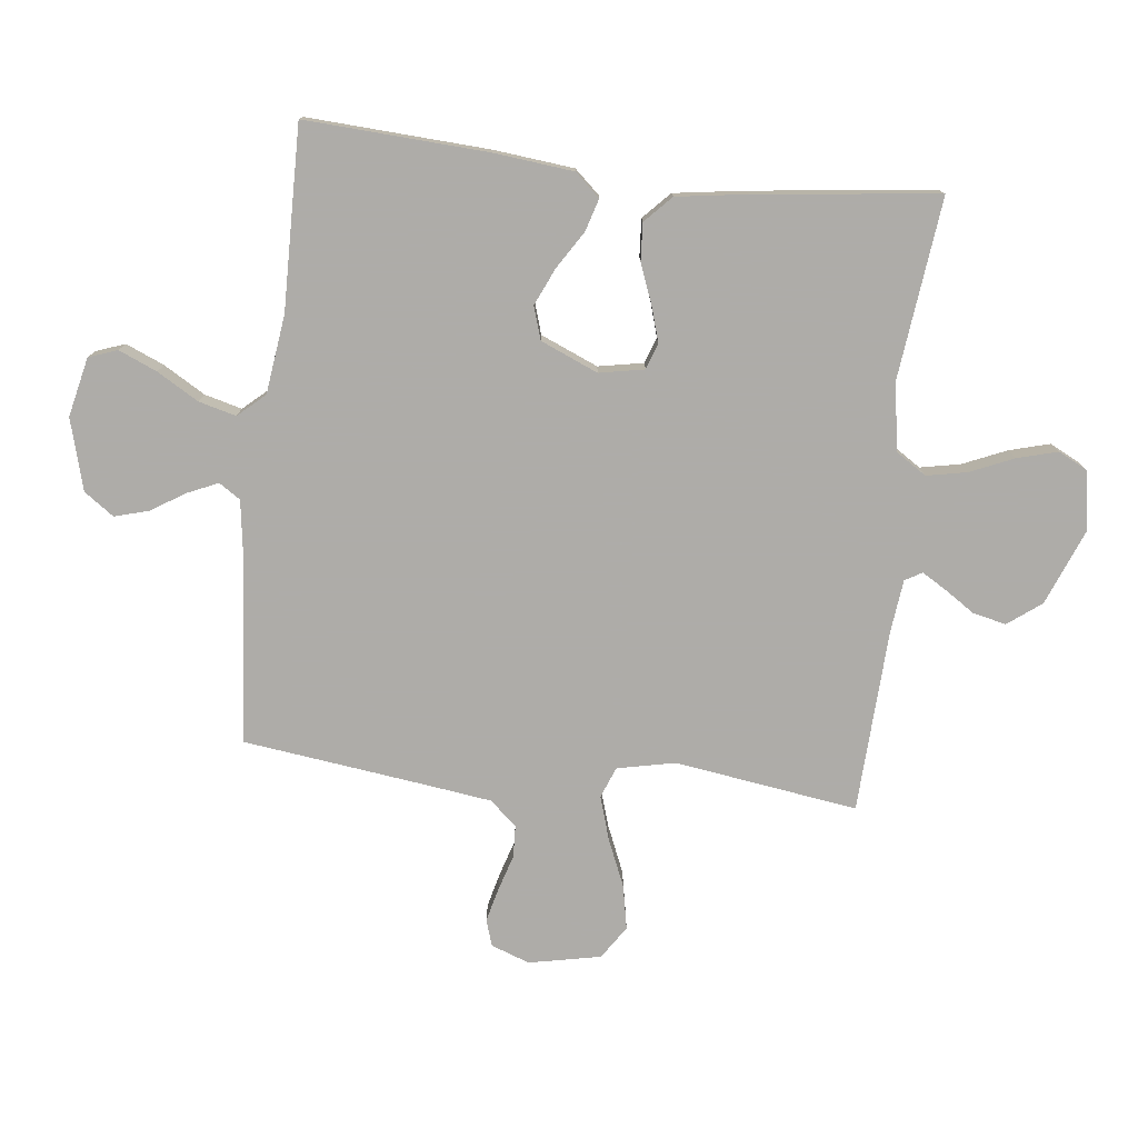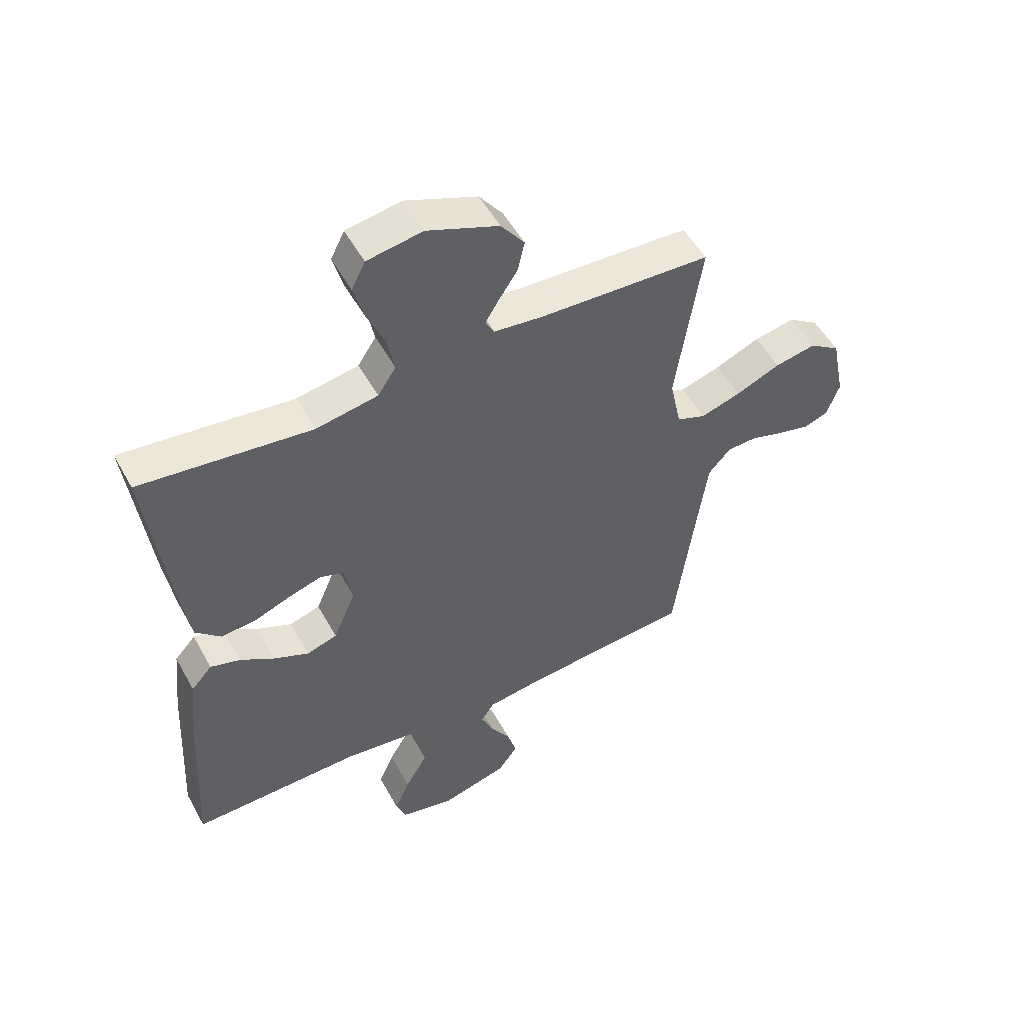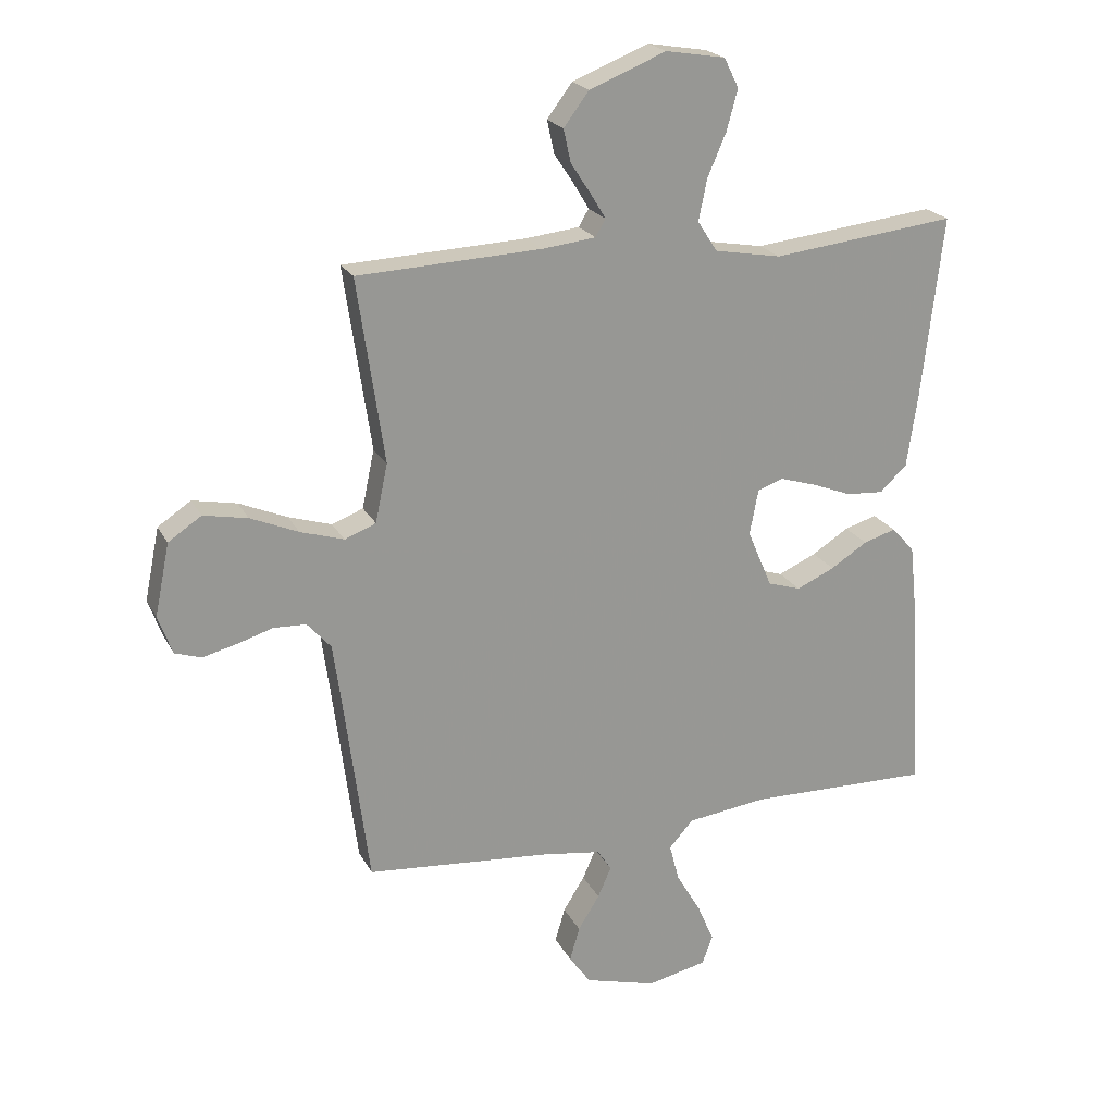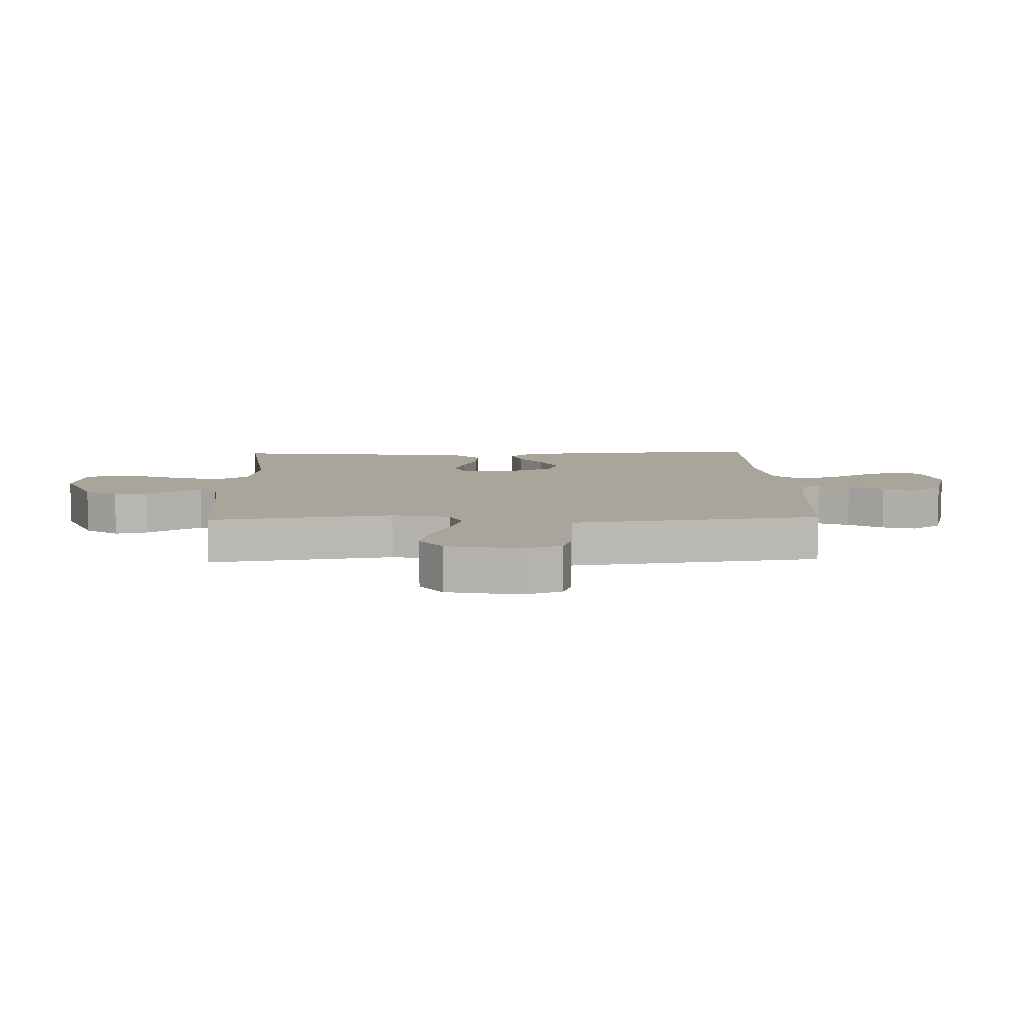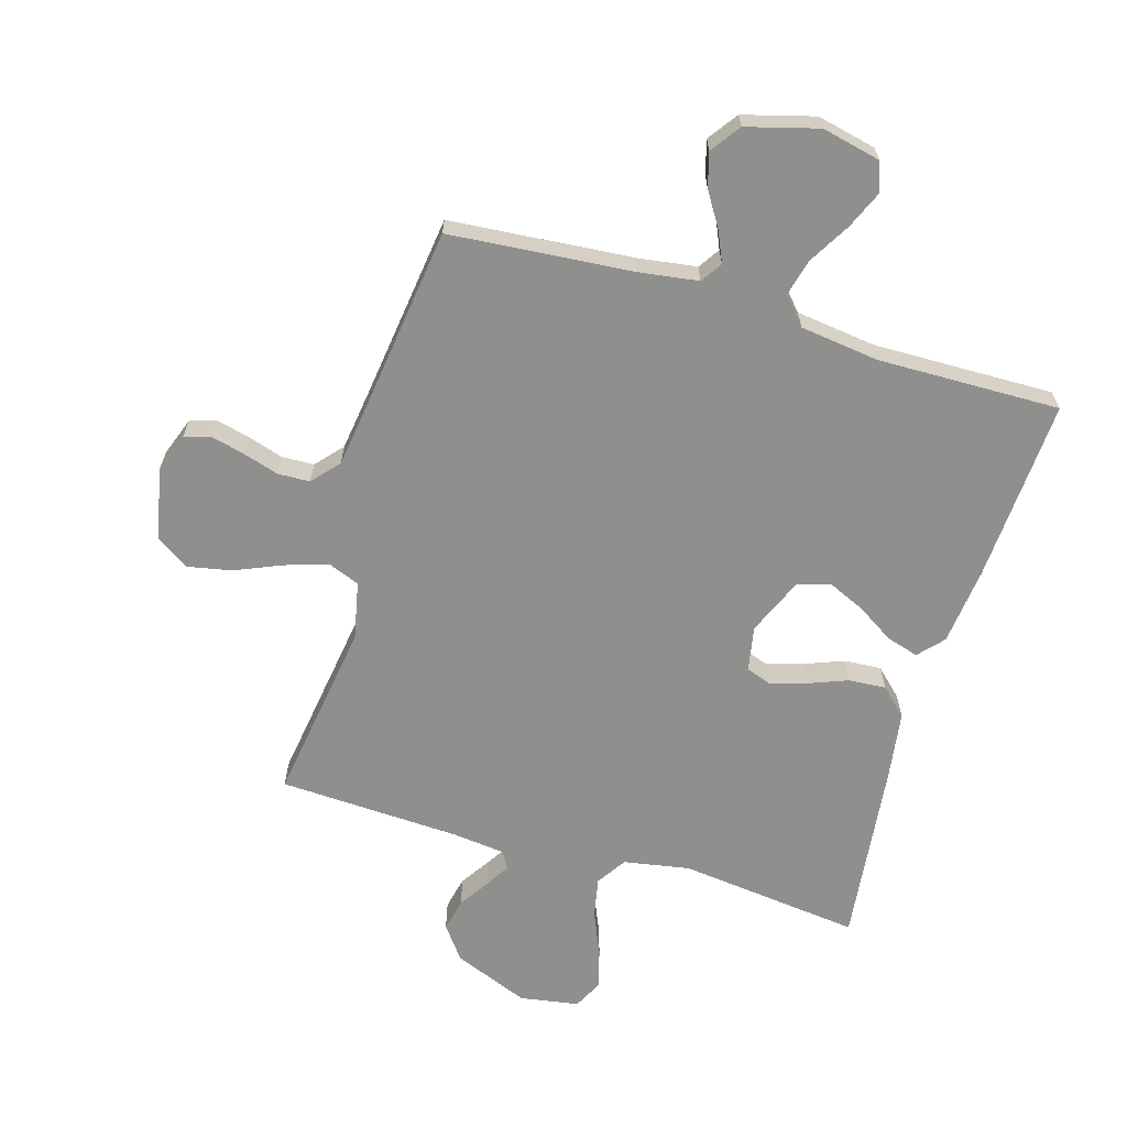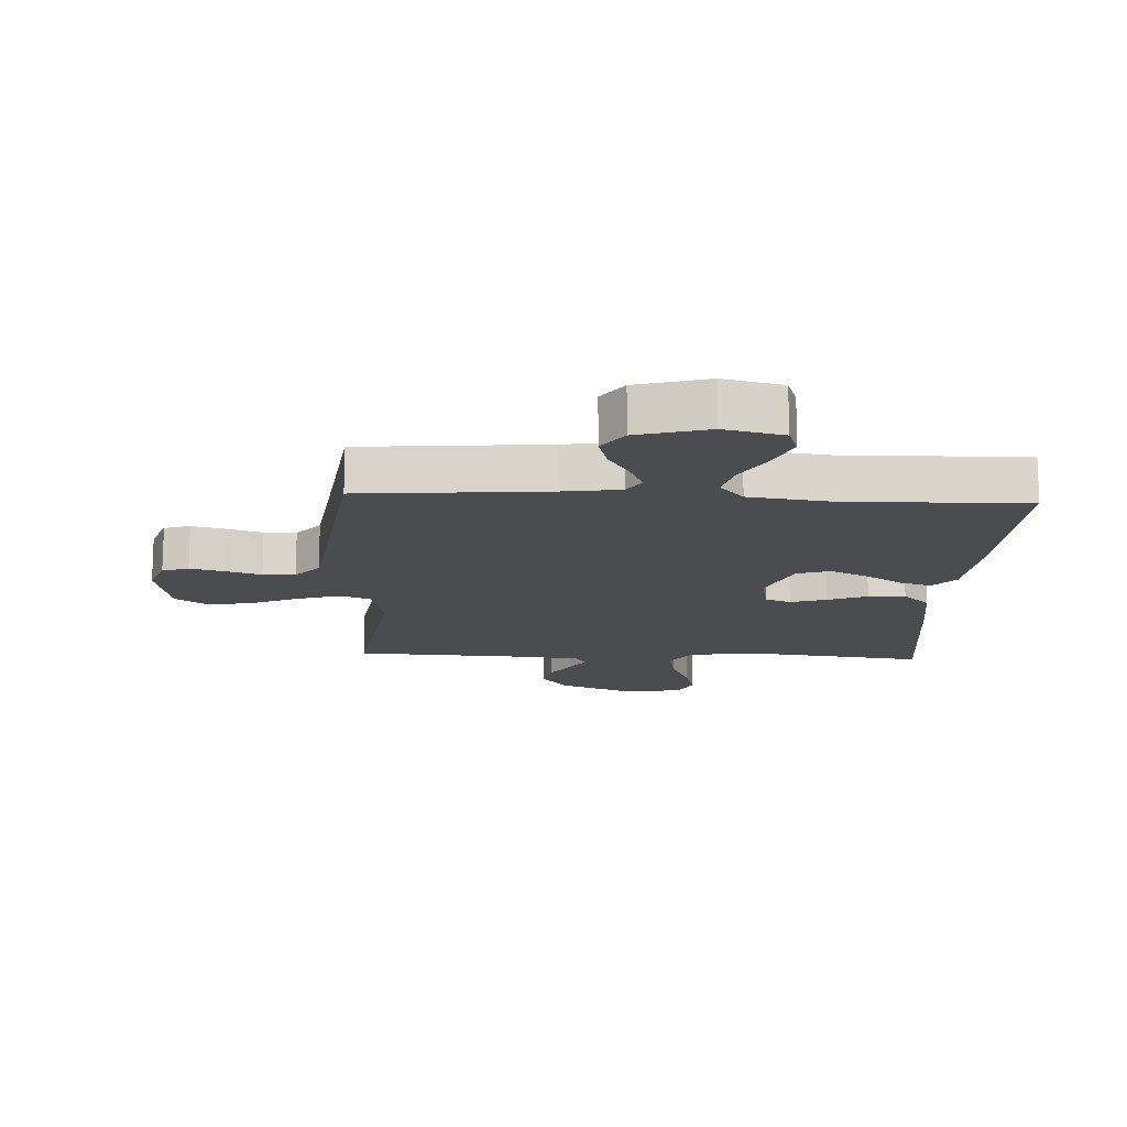
<metadata>
{"format":"obj","ext":"obj","renderer":"f3d","projection":"perspective","resolution":1024,"background":"white","views":[{"elev":-77.0,"azim":-96.5,"up":"+Y"},{"elev":52.4,"azim":-28.3,"up":"+Z"},{"elev":21.4,"azim":159.0,"up":"+Z"},{"elev":7.7,"azim":88.0,"up":"+Y"},{"elev":-65.1,"azim":163.5,"up":"+Y"},{"elev":-15.2,"azim":177.2,"up":"+Y"}]}
</metadata>
<code>
v 0.5 0.07 -0.5
v 0.2 0.07 -0.525
v 0.102 0.07 -0.539
v 0.079 0.07 -0.574
v 0.101 0.07 -0.624
v 0.136 0.07 -0.68
v 0.152 0.07 -0.736
v 0.117 0.07 -0.785
v 0 0.07 -0.817
v -0.097 0.07 -0.795
v -0.114 0.07 -0.748
v -0.087 0.07 -0.685
v -0.047 0.07 -0.617
v -0.031 0.07 -0.556
v -0.07 0.07 -0.512
v -0.2 0.07 -0.495
v -0.5 0.07 -0.5
v -0.483 0.07 -0.2
v -0.469 0.07 -0.07
v -0.432 0.07 -0.029
v -0.379 0.07 -0.045
v -0.319 0.07 -0.083
v -0.257 0.07 -0.111
v -0.203 0.07 -0.094
v -0.163 0.07 0
v -0.177 0.07 0.074
v -0.219 0.07 0.089
v -0.278 0.07 0.071
v -0.343 0.07 0.046
v -0.404 0.07 0.042
v -0.448 0.07 0.084
v -0.465 0.07 0.2
v -0.5 0.07 0.5
v -0.2 0.07 0.465
v -0.091 0.07 0.484
v -0.059 0.07 0.533
v -0.072 0.07 0.599
v -0.103 0.07 0.671
v -0.121 0.07 0.737
v -0.097 0.07 0.785
v 0 0.07 0.801
v 0.125 0.07 0.751
v 0.166 0.07 0.696
v 0.154 0.07 0.642
v 0.121 0.07 0.592
v 0.097 0.07 0.552
v 0.113 0.07 0.524
v 0.2 0.07 0.514
v 0.5 0.07 0.5
v 0.456 0.07 0.2
v 0.476 0.07 0.105
v 0.527 0.07 0.085
v 0.598 0.07 0.107
v 0.676 0.07 0.14
v 0.748 0.07 0.154
v 0.802 0.07 0.118
v 0.826 0.07 0
v 0.803 0.07 -0.063
v 0.76 0.07 -0.077
v 0.704 0.07 -0.063
v 0.646 0.07 -0.045
v 0.593 0.07 -0.047
v 0.554 0.07 -0.091
v 0.539 0.07 -0.2
v 0.5 0 -0.5
v 0.2 0 -0.525
v 0.102 0 -0.539
v 0.079 0 -0.574
v 0.101 0 -0.624
v 0.136 0 -0.68
v 0.152 0 -0.736
v 0.117 0 -0.785
v 0 0 -0.817
v -0.097 0 -0.795
v -0.114 0 -0.748
v -0.087 0 -0.685
v -0.047 0 -0.617
v -0.031 0 -0.556
v -0.07 0 -0.512
v -0.2 0 -0.495
v -0.5 0 -0.5
v -0.483 0 -0.2
v -0.469 0 -0.07
v -0.432 0 -0.029
v -0.379 0 -0.045
v -0.319 0 -0.083
v -0.257 0 -0.111
v -0.203 0 -0.094
v -0.163 0 0
v -0.177 0 0.074
v -0.219 0 0.089
v -0.278 0 0.071
v -0.343 0 0.046
v -0.404 0 0.042
v -0.448 0 0.084
v -0.465 0 0.2
v -0.5 0 0.5
v -0.2 0 0.465
v -0.091 0 0.484
v -0.059 0 0.533
v -0.072 0 0.599
v -0.103 0 0.671
v -0.121 0 0.737
v -0.097 0 0.785
v 0 0 0.801
v 0.125 0 0.751
v 0.166 0 0.696
v 0.154 0 0.642
v 0.121 0 0.592
v 0.097 0 0.552
v 0.113 0 0.524
v 0.2 0 0.514
v 0.5 0 0.5
v 0.456 0 0.2
v 0.476 0 0.105
v 0.527 0 0.085
v 0.598 0 0.107
v 0.676 0 0.14
v 0.748 0 0.154
v 0.802 0 0.118
v 0.826 0 0
v 0.803 0 -0.063
v 0.76 0 -0.077
v 0.704 0 -0.063
v 0.646 0 -0.045
v 0.593 0 -0.047
v 0.554 0 -0.091
v 0.539 0 -0.2
f 58 59 60 61
f 56 57 58 61
f 56 61 62
f 53 54 55 56
f 52 53 56 62
f 51 52 62 63
f 48 49 50
f 47 48 50 51
f 42 43 44 45
f 42 45 46
f 41 42 46
f 40 41 46
f 37 38 39 40
f 36 37 40 46
f 35 36 46 47
f 31 32 33 34
f 31 34 35
f 28 29 30 31
f 27 28 31 35
f 26 27 35 47
f 19 20 21 22
f 19 22 23
f 16 17 18 19
f 15 16 19 23
f 14 15 23 24
f 10 11 12 13
f 8 9 10 13
f 8 13 14
f 5 6 7 8
f 4 5 8 14
f 3 4 14 24
f 64 1 2
f 25 26 47 51
f 25 51 63 64
f 24 25 64
f 2 3 24 64
f 125 124 123 122
f 125 122 121 120
f 126 125 120
f 120 119 118 117
f 126 120 117 116
f 127 126 116 115
f 114 113 112
f 115 114 112 111
f 109 108 107 106
f 110 109 106
f 110 106 105
f 110 105 104
f 104 103 102 101
f 110 104 101 100
f 111 110 100 99
f 98 97 96 95
f 99 98 95
f 95 94 93 92
f 99 95 92 91
f 111 99 91 90
f 86 85 84 83
f 87 86 83
f 83 82 81 80
f 87 83 80 79
f 88 87 79 78
f 77 76 75 74
f 77 74 73 72
f 78 77 72
f 72 71 70 69
f 78 72 69 68
f 88 78 68 67
f 66 65 128
f 115 111 90 89
f 128 127 115 89
f 128 89 88
f 128 88 67 66
f 1 65 66 2
f 2 66 67 3
f 3 67 68 4
f 4 68 69 5
f 5 69 70 6
f 6 70 71 7
f 7 71 72 8
f 8 72 73 9
f 9 73 74 10
f 10 74 75 11
f 11 75 76 12
f 12 76 77 13
f 13 77 78 14
f 14 78 79 15
f 15 79 80 16
f 16 80 81 17
f 17 81 82 18
f 18 82 83 19
f 19 83 84 20
f 20 84 85 21
f 21 85 86 22
f 22 86 87 23
f 23 87 88 24
f 24 88 89 25
f 25 89 90 26
f 26 90 91 27
f 27 91 92 28
f 28 92 93 29
f 29 93 94 30
f 30 94 95 31
f 31 95 96 32
f 32 96 97 33
f 33 97 98 34
f 34 98 99 35
f 35 99 100 36
f 36 100 101 37
f 37 101 102 38
f 38 102 103 39
f 39 103 104 40
f 40 104 105 41
f 41 105 106 42
f 42 106 107 43
f 43 107 108 44
f 44 108 109 45
f 45 109 110 46
f 46 110 111 47
f 47 111 112 48
f 48 112 113 49
f 49 113 114 50
f 50 114 115 51
f 51 115 116 52
f 52 116 117 53
f 53 117 118 54
f 54 118 119 55
f 55 119 120 56
f 56 120 121 57
f 57 121 122 58
f 58 122 123 59
f 59 123 124 60
f 60 124 125 61
f 61 125 126 62
f 62 126 127 63
f 63 127 128 64
f 64 128 65 1

</code>
